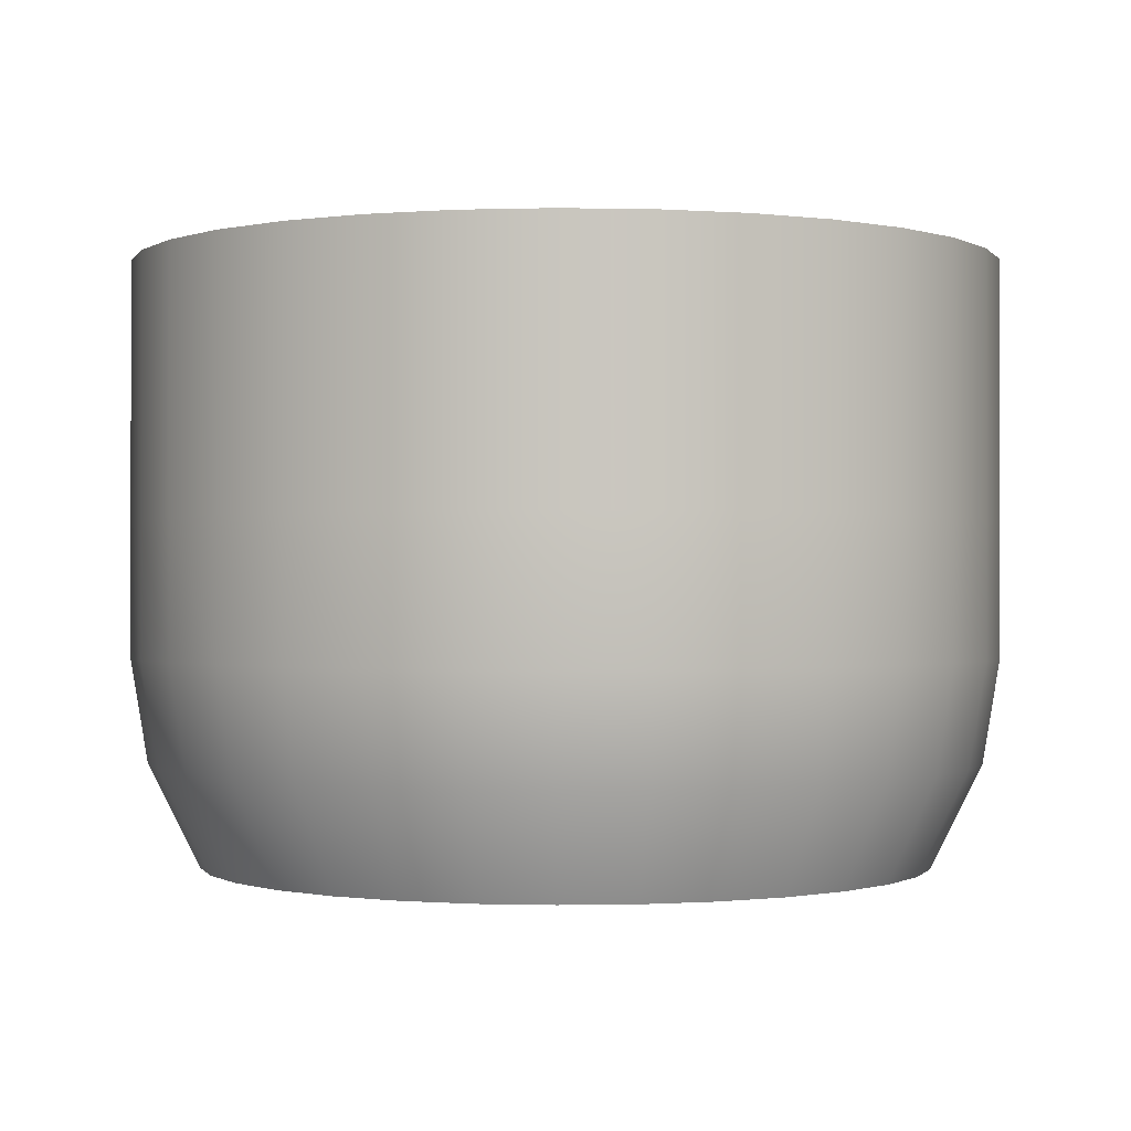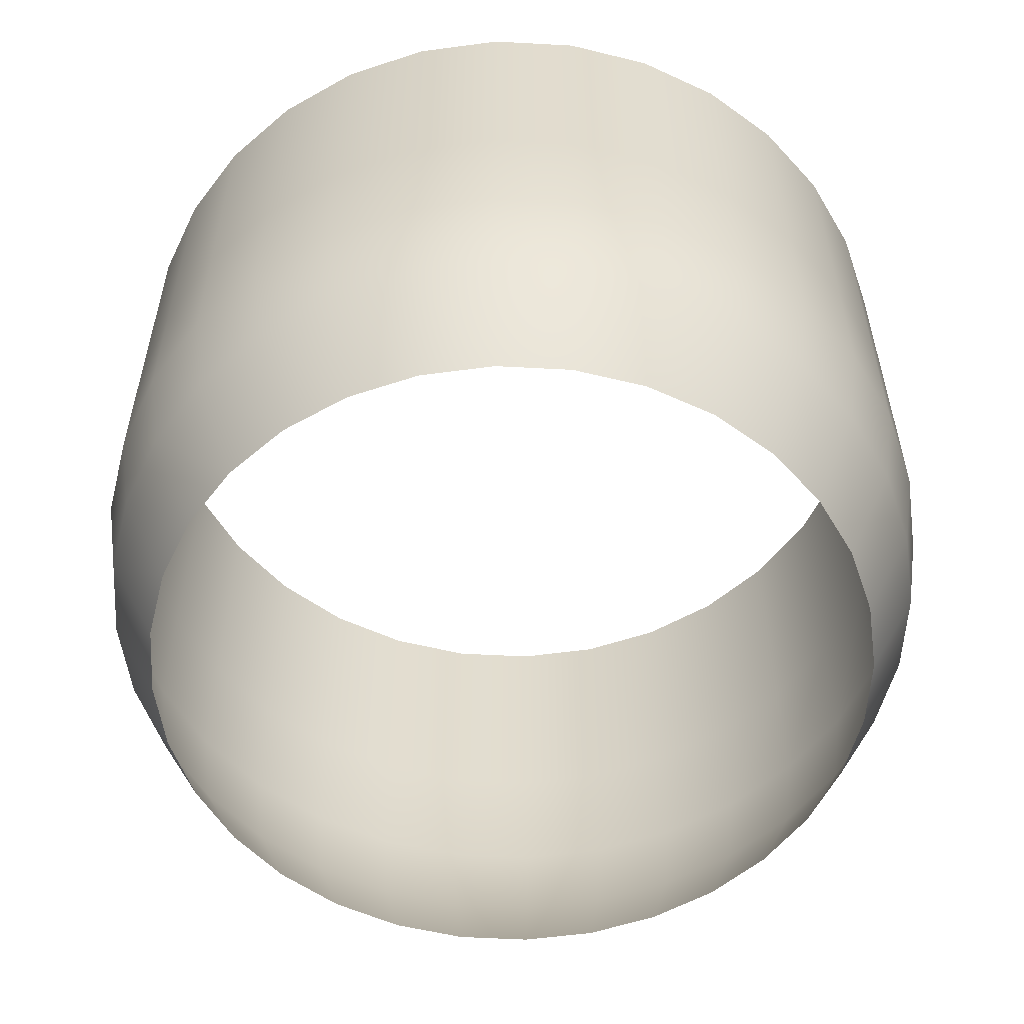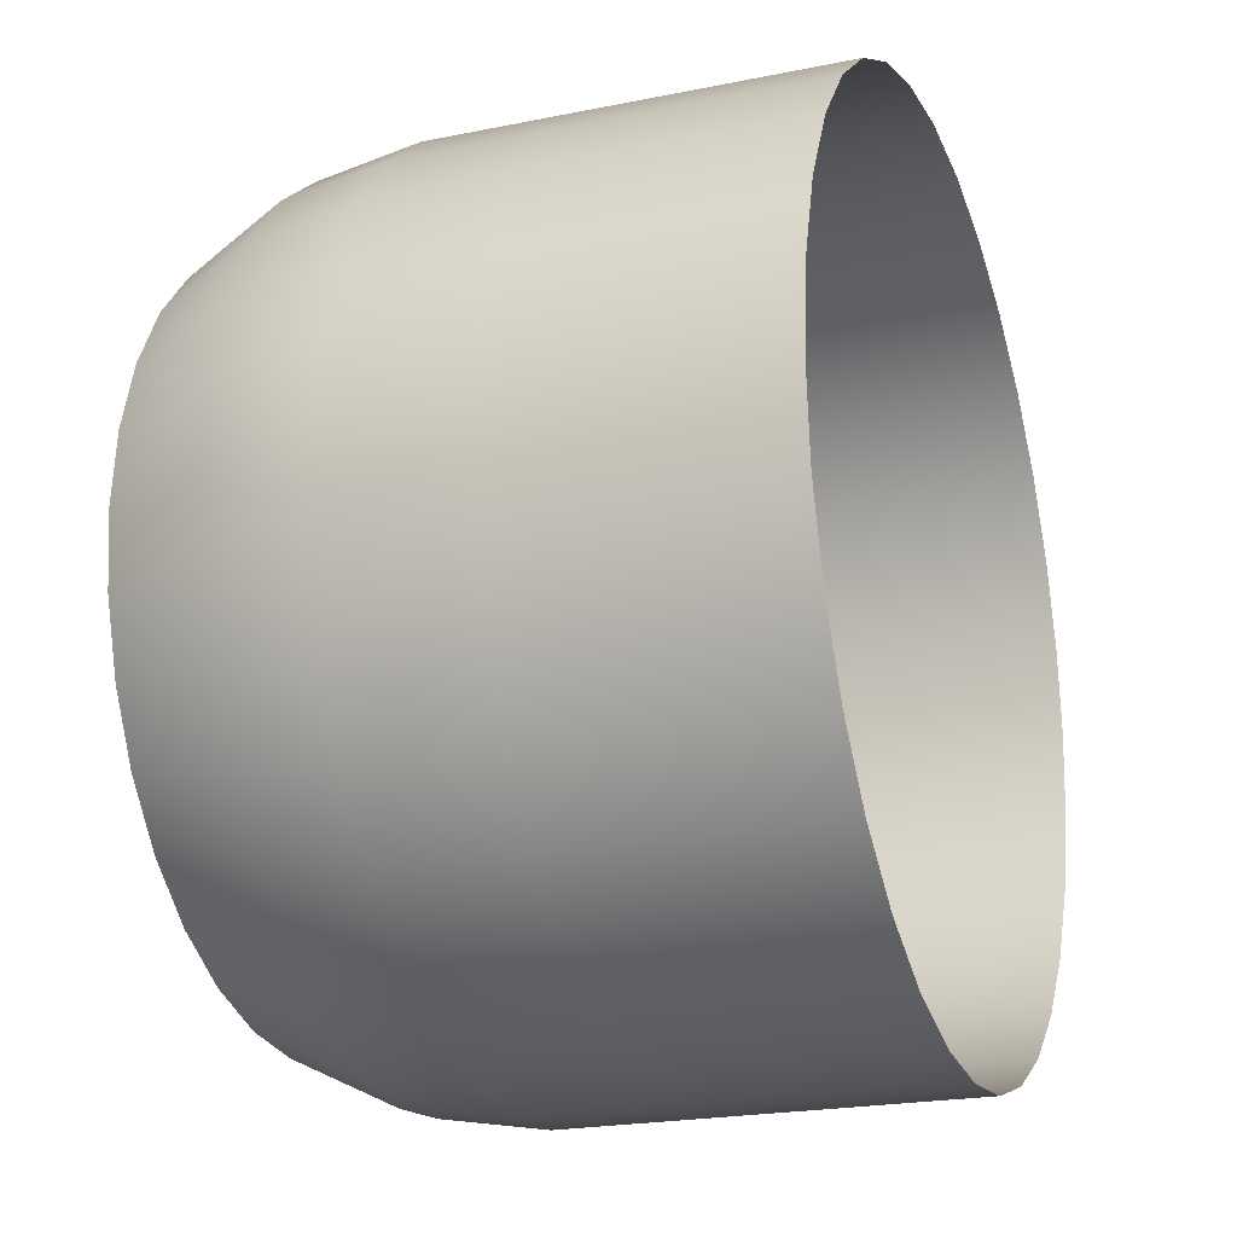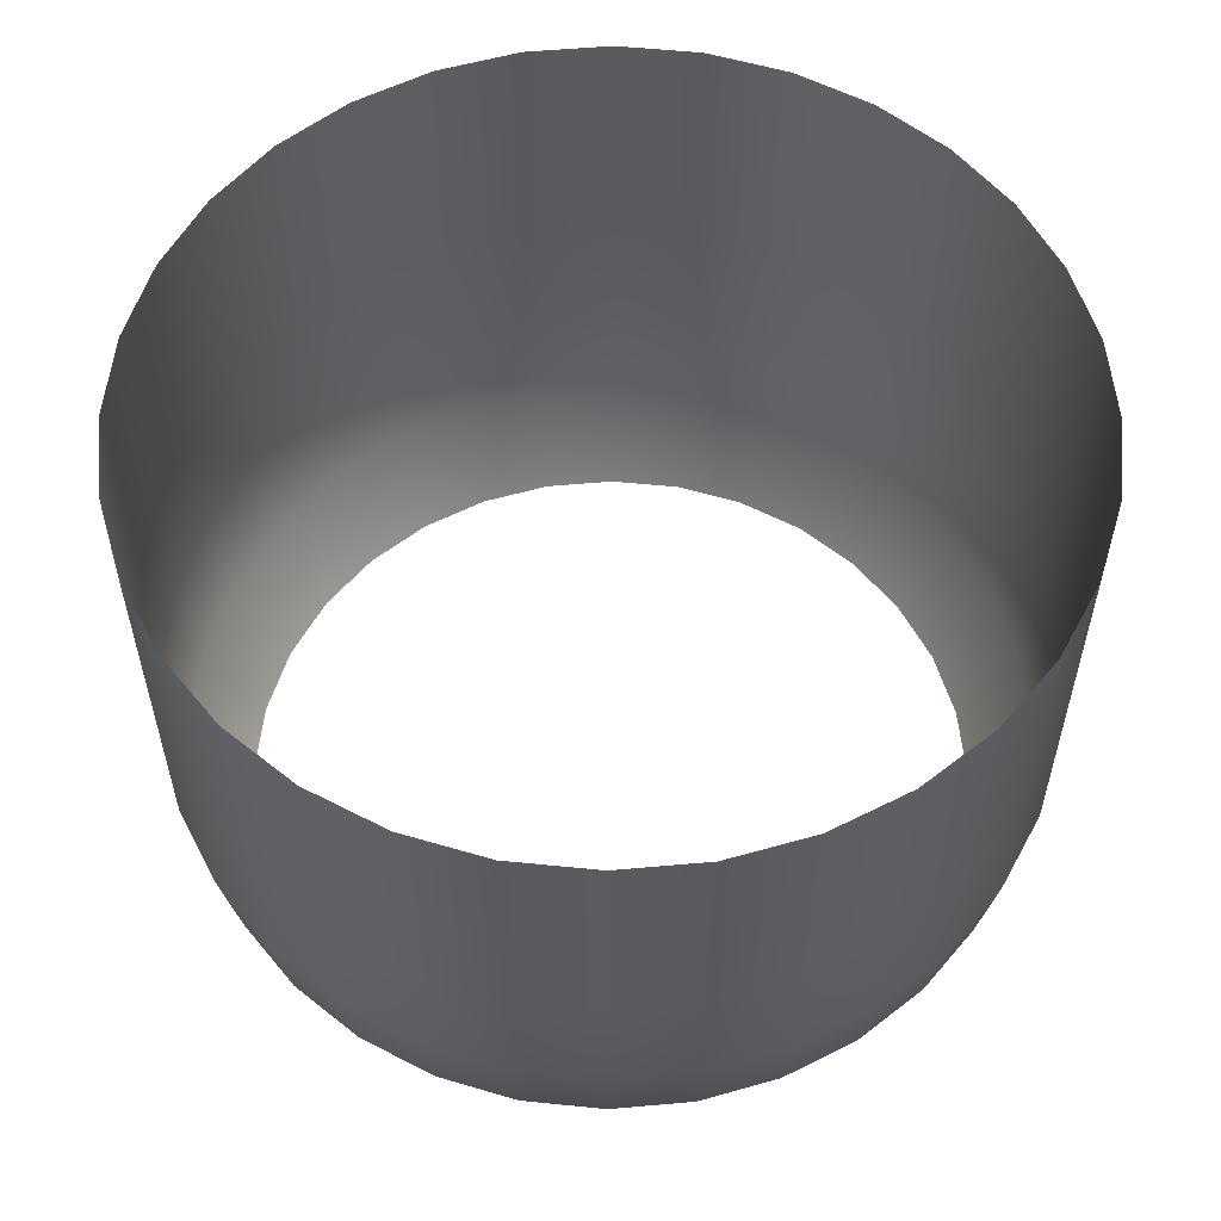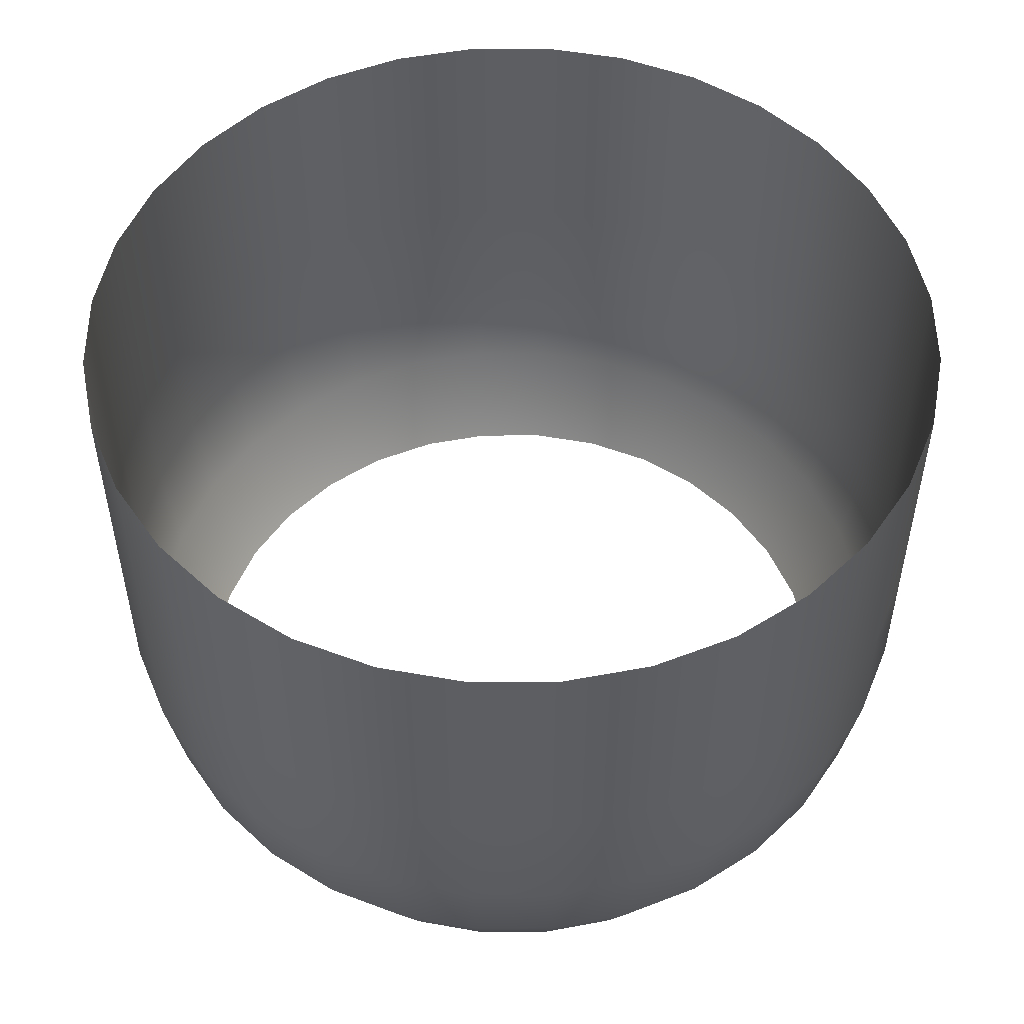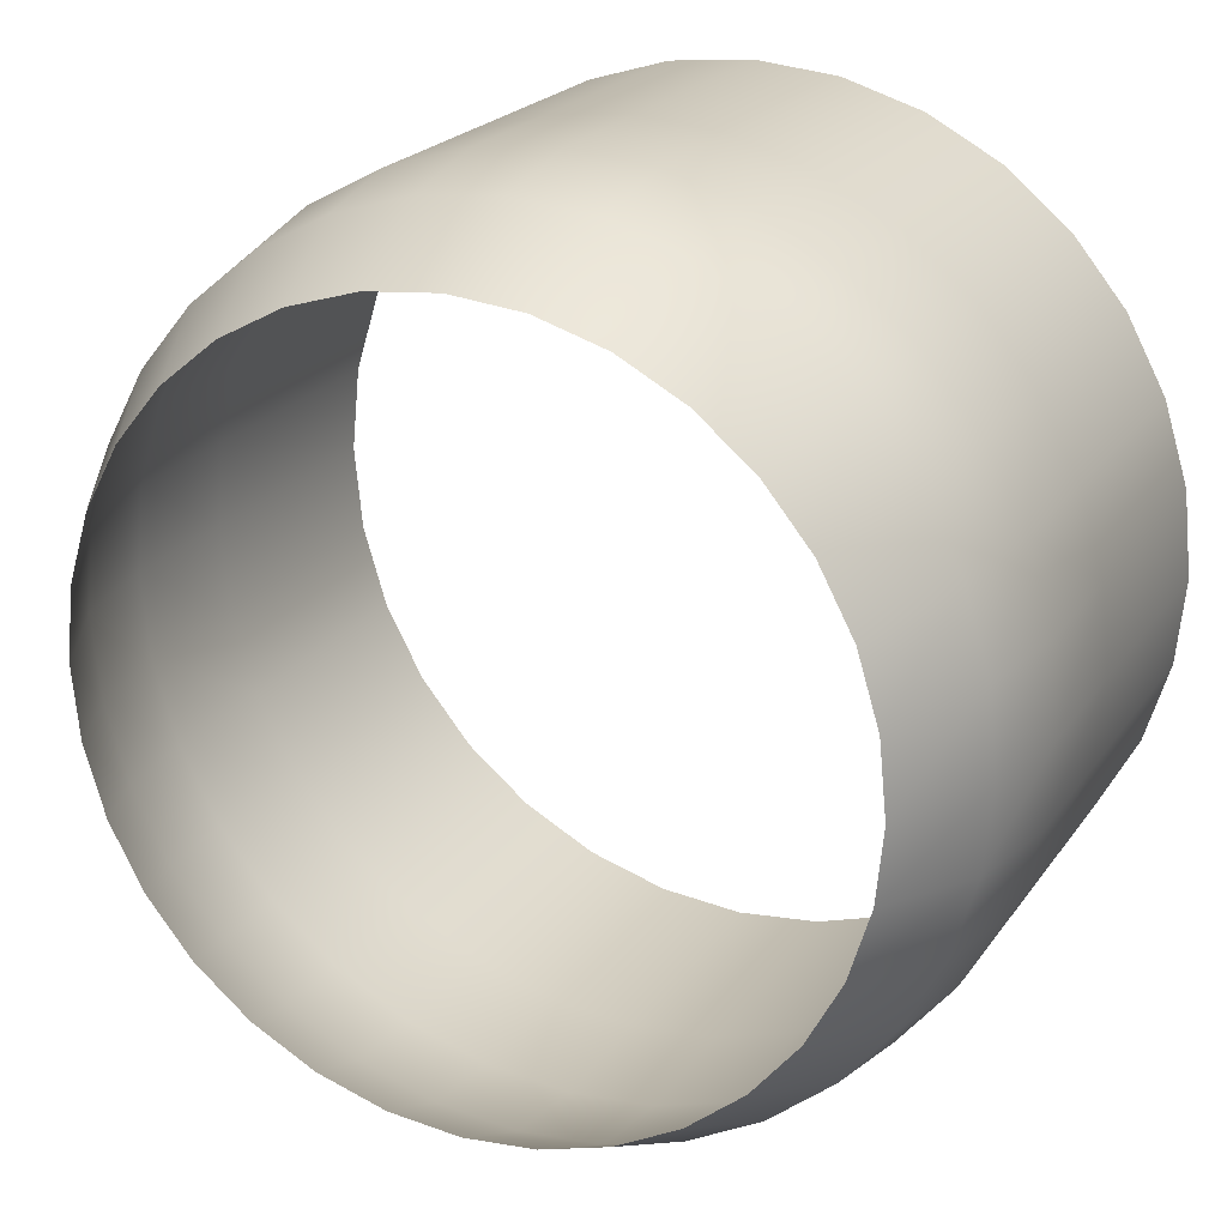
<metadata>
{"format":"obj","ext":"obj","renderer":"f3d","projection":"perspective","resolution":1024,"background":"white","views":[{"elev":-0.5,"azim":-10.1,"up":"+Y"},{"elev":-55.9,"azim":-20.1,"up":"+Y"},{"elev":-21.5,"azim":109.9,"up":"+Z"},{"elev":56.7,"azim":-55.9,"up":"+Y"},{"elev":51.7,"azim":129.1,"up":"+Y"},{"elev":21.7,"azim":25.3,"up":"+Z"}]}
</metadata>
<code>
g JarBlood
v -0.8566 -2.5 -0.3548
v -0.7709 -2.5 -0.5151
v -0.8788 -2.238 -0.5872
v -0.9765 -2.238 -0.4045
v -0.9094 -2.5 -0.1809
v -0.9146 -1.976 -0.6111
v -1.037 -2.238 -0.2062
v -0.9272 -2.5 5.484e-06
v -1.016 -1.976 -0.421
v -0.9146 -1.633 -0.6111
v -1.057 -2.238 5.484e-06
v -0.9094 -2.5 0.1809
v -1.016 -1.633 -0.421
v -0.9146 -0.9853 -0.6111
v -1.016 -0.9853 -0.421
v -1.079 -1.976 -0.2146
v -1.079 -1.633 -0.2146
v -1.079 -0.9853 -0.2146
v -1.037 -2.238 0.2062
v -0.8566 -2.5 0.3548
v -1.1 -1.976 5.484e-06
v -1.1 -1.633 5.484e-06
v -1.1 -0.9853 5.484e-06
v -0.9765 -2.238 0.4045
v -0.7709 -2.5 0.5151
v -1.079 -1.976 0.2146
v -1.079 -1.633 0.2146
v -1.079 -0.9853 0.2146
v -0.8788 -2.238 0.5872
v -0.6556 -2.5 0.6556
v -1.016 -1.976 0.4209
v -1.016 -1.633 0.4209
v -1.016 -0.9853 0.4209
v -0.7474 -2.238 0.7474
v -0.5151 -2.5 0.7709
v -0.9147 -1.976 0.6111
v -0.9147 -1.633 0.6111
v -0.9147 -0.9853 0.6111
v -0.5872 -2.238 0.8788
v -0.3548 -2.5 0.8566
v -0.7778 -1.976 0.7778
v -0.7778 -1.633 0.7778
v -0.7778 -0.9853 0.7778
v -0.4045 -2.238 0.9765
v -0.1809 -2.5 0.9094
v -0.6111 -1.976 0.9146
v -0.6111 -1.633 0.9146
v -0.6111 -0.9853 0.9146
v -0.2062 -2.238 1.037
v -5.484e-06 -2.5 0.9272
v -0.4209 -1.976 1.016
v -0.4209 -1.633 1.016
v -0.4209 -0.9853 1.016
v -5.484e-06 -2.238 1.057
v 0.1809 -2.5 0.9094
v -0.2146 -1.976 1.079
v -0.2146 -1.633 1.079
v -0.2146 -0.9853 1.079
v 0.2062 -2.238 1.037
v 0.3548 -2.5 0.8566
v -5.484e-06 -1.976 1.1
v -5.484e-06 -1.633 1.1
v -5.484e-06 -0.9853 1.1
v 0.4045 -2.238 0.9765
v 0.5151 -2.5 0.7709
v 0.2146 -1.976 1.079
v 0.2146 -1.633 1.079
v 0.2146 -0.9853 1.079
v 0.5872 -2.238 0.8788
v 0.6556 -2.5 0.6556
v 0.421 -1.976 1.016
v 0.421 -1.633 1.016
v 0.421 -0.9853 1.016
v 0.7474 -2.238 0.7474
v 0.7709 -2.5 0.5151
v 0.6111 -1.976 0.9147
v 0.6111 -1.633 0.9147
v 0.6111 -0.9853 0.9147
v 0.8788 -2.238 0.5872
v 0.8566 -2.5 0.3548
v 0.7779 -1.976 0.7778
v 0.7779 -1.633 0.7778
v 0.7779 -0.9853 0.7778
v 0.9765 -2.238 0.4045
v 0.9093 -2.5 0.1809
v 0.9147 -1.976 0.6111
v 0.9147 -1.633 0.6111
v 0.9147 -0.9853 0.6111
v 1.037 -2.238 0.2062
v 0.9271 -2.5 5.484e-06
v 1.016 -1.976 0.4209
v 1.016 -1.633 0.4209
v 1.016 -0.9853 0.4209
v 1.079 -0.9853 0.2146
v 1.079 -1.633 0.2146
v 1.1 -0.9853 5.484e-06
v 1.057 -2.238 5.484e-06
v 0.9093 -2.5 -0.1809
v 1.079 -1.976 0.2146
v 1.1 -1.633 5.484e-06
v 1.079 -0.9853 -0.2146
v 1.1 -1.976 5.484e-06
v 1.037 -2.238 -0.2062
v 0.8566 -2.5 -0.3548
v 1.079 -1.633 -0.2146
v 1.016 -0.9853 -0.421
v 1.079 -1.976 -0.2146
v 0.9765 -2.238 -0.4045
v 0.7709 -2.5 -0.5151
v 1.016 -1.976 -0.421
v 0.8788 -2.238 -0.5872
v 0.6556 -2.5 -0.6556
v 1.016 -1.633 -0.421
v 0.7474 -2.238 -0.7474
v 0.5151 -2.5 -0.7709
v 0.9147 -1.976 -0.6111
v 0.9147 -1.633 -0.6111
v 0.9147 -0.9853 -0.6111
v 0.5872 -2.238 -0.8788
v 0.3548 -2.5 -0.8566
v 0.7779 -1.976 -0.7779
v 0.7779 -1.633 -0.7779
v 0.7779 -0.9853 -0.7779
v 0.4045 -2.238 -0.9765
v 0.1809 -2.5 -0.9093
v 0.6111 -1.976 -0.9147
v 0.6111 -1.633 -0.9147
v 0.6111 -0.9853 -0.9147
v 0.2062 -2.238 -1.037
v -5.484e-06 -2.5 -0.9271
v 0.421 -1.976 -1.016
v 0.421 -1.633 -1.016
v 0.421 -0.9853 -1.016
v -5.484e-06 -2.238 -1.057
v -0.1809 -2.5 -0.9093
v 0.2146 -1.976 -1.079
v 0.2146 -1.633 -1.079
v 0.2146 -0.9853 -1.079
v -0.2062 -2.238 -1.037
v -0.3548 -2.5 -0.8566
v -5.484e-06 -1.976 -1.1
v -5.484e-06 -1.633 -1.1
v -5.484e-06 -0.9853 -1.1
v -0.4045 -2.238 -0.9765
v -0.5151 -2.5 -0.7709
v -0.2146 -1.976 -1.079
v -0.2146 -1.633 -1.079
v -0.2146 -0.9853 -1.079
v -0.5872 -2.238 -0.8788
v -0.6556 -2.5 -0.6556
v -0.4209 -1.976 -1.016
v -0.4209 -1.633 -1.016
v -0.4209 -0.9853 -1.016
v -0.7473 -2.238 -0.7474
v -0.7709 -2.5 -0.5151
v -0.8788 -2.238 -0.5872
v -0.6111 -1.976 -0.9147
v -0.6111 -1.633 -0.9147
v -0.6111 -0.9853 -0.9147
v -0.7778 -1.976 -0.7779
v -0.9146 -1.976 -0.6111
v -0.7778 -1.633 -0.7779
v -0.7778 -0.9853 -0.7779
v -0.9146 -1.633 -0.6111
v -0.9146 -0.9853 -0.6111
g JarBlood_0
f 3 2 1
f 4 3 1
f 4 1 5
f 6 3 4
f 7 4 5
f 7 5 8
f 9 6 4
f 9 4 7
f 10 6 9
f 11 7 8
f 11 8 12
f 13 10 9
f 14 10 13
f 15 14 13
f 16 9 7
f 13 9 16
f 16 7 11
f 15 13 17
f 17 13 16
f 18 15 17
f 19 11 12
f 19 12 20
f 21 16 11
f 17 16 21
f 21 11 19
f 18 17 22
f 22 17 21
f 23 18 22
f 24 19 20
f 24 20 25
f 26 21 19
f 22 21 26
f 26 19 24
f 23 22 27
f 27 22 26
f 28 23 27
f 29 24 25
f 29 25 30
f 31 26 24
f 27 26 31
f 31 24 29
f 28 27 32
f 32 27 31
f 33 28 32
f 34 29 30
f 34 30 35
f 36 31 29
f 32 31 36
f 36 29 34
f 33 32 37
f 37 32 36
f 38 33 37
f 39 34 35
f 39 35 40
f 41 36 34
f 37 36 41
f 41 34 39
f 38 37 42
f 42 37 41
f 43 38 42
f 44 39 40
f 44 40 45
f 46 41 39
f 42 41 46
f 46 39 44
f 43 42 47
f 47 42 46
f 48 43 47
f 49 44 45
f 49 45 50
f 51 46 44
f 47 46 51
f 51 44 49
f 48 47 52
f 52 47 51
f 53 48 52
f 54 49 50
f 54 50 55
f 56 51 49
f 52 51 56
f 56 49 54
f 53 52 57
f 57 52 56
f 58 53 57
f 59 54 55
f 59 55 60
f 61 56 54
f 57 56 61
f 61 54 59
f 58 57 62
f 62 57 61
f 63 58 62
f 64 59 60
f 64 60 65
f 66 61 59
f 62 61 66
f 66 59 64
f 63 62 67
f 67 62 66
f 68 63 67
f 69 64 65
f 69 65 70
f 71 66 64
f 67 66 71
f 71 64 69
f 68 67 72
f 72 67 71
f 73 68 72
f 74 69 70
f 74 70 75
f 76 71 69
f 72 71 76
f 76 69 74
f 73 72 77
f 77 72 76
f 78 73 77
f 79 74 75
f 79 75 80
f 81 76 74
f 77 76 81
f 81 74 79
f 78 77 82
f 82 77 81
f 83 78 82
f 84 79 80
f 84 80 85
f 86 81 79
f 82 81 86
f 86 79 84
f 83 82 87
f 87 82 86
f 88 83 87
f 89 84 85
f 89 85 90
f 91 86 84
f 87 86 91
f 91 84 89
f 88 87 92
f 92 87 91
f 93 88 92
f 94 93 92
f 95 94 92
f 92 91 95
f 96 94 95
f 97 89 90
f 97 90 98
f 99 91 89
f 91 99 95
f 99 89 97
f 100 96 95
f 101 96 100
f 95 99 102
f 102 99 97
f 100 95 102
f 103 97 98
f 102 97 103
f 103 98 104
f 105 101 100
f 106 101 105
f 100 102 107
f 107 102 103
f 105 100 107
f 108 103 104
f 107 103 108
f 108 104 109
f 105 107 110
f 110 107 108
f 111 108 109
f 110 108 111
f 111 109 112
f 113 106 105
f 113 105 110
f 114 111 112
f 114 112 115
f 116 110 111
f 113 110 116
f 116 111 114
f 106 113 117
f 117 113 116
f 118 106 117
f 119 114 115
f 119 115 120
f 121 116 114
f 117 116 121
f 121 114 119
f 118 117 122
f 122 117 121
f 123 118 122
f 124 119 120
f 124 120 125
f 126 121 119
f 122 121 126
f 126 119 124
f 123 122 127
f 127 122 126
f 128 123 127
f 129 124 125
f 129 125 130
f 131 126 124
f 127 126 131
f 131 124 129
f 128 127 132
f 132 127 131
f 133 128 132
f 134 129 130
f 134 130 135
f 136 131 129
f 132 131 136
f 136 129 134
f 133 132 137
f 137 132 136
f 138 133 137
f 139 134 135
f 139 135 140
f 141 136 134
f 137 136 141
f 141 134 139
f 138 137 142
f 142 137 141
f 143 138 142
f 144 139 140
f 144 140 145
f 146 141 139
f 142 141 146
f 146 139 144
f 143 142 147
f 147 142 146
f 148 143 147
f 149 144 145
f 149 145 150
f 151 146 144
f 147 146 151
f 151 144 149
f 148 147 152
f 152 147 151
f 153 148 152
f 154 149 150
f 154 150 155
f 156 154 155
f 157 151 149
f 152 151 157
f 157 149 154
f 153 152 158
f 158 152 157
f 159 153 158
f 160 154 156
f 160 157 154
f 158 157 160
f 161 160 156
f 159 158 162
f 162 158 160
f 162 160 161
f 163 159 162
f 164 162 161
f 163 162 164
f 165 163 164

</code>
